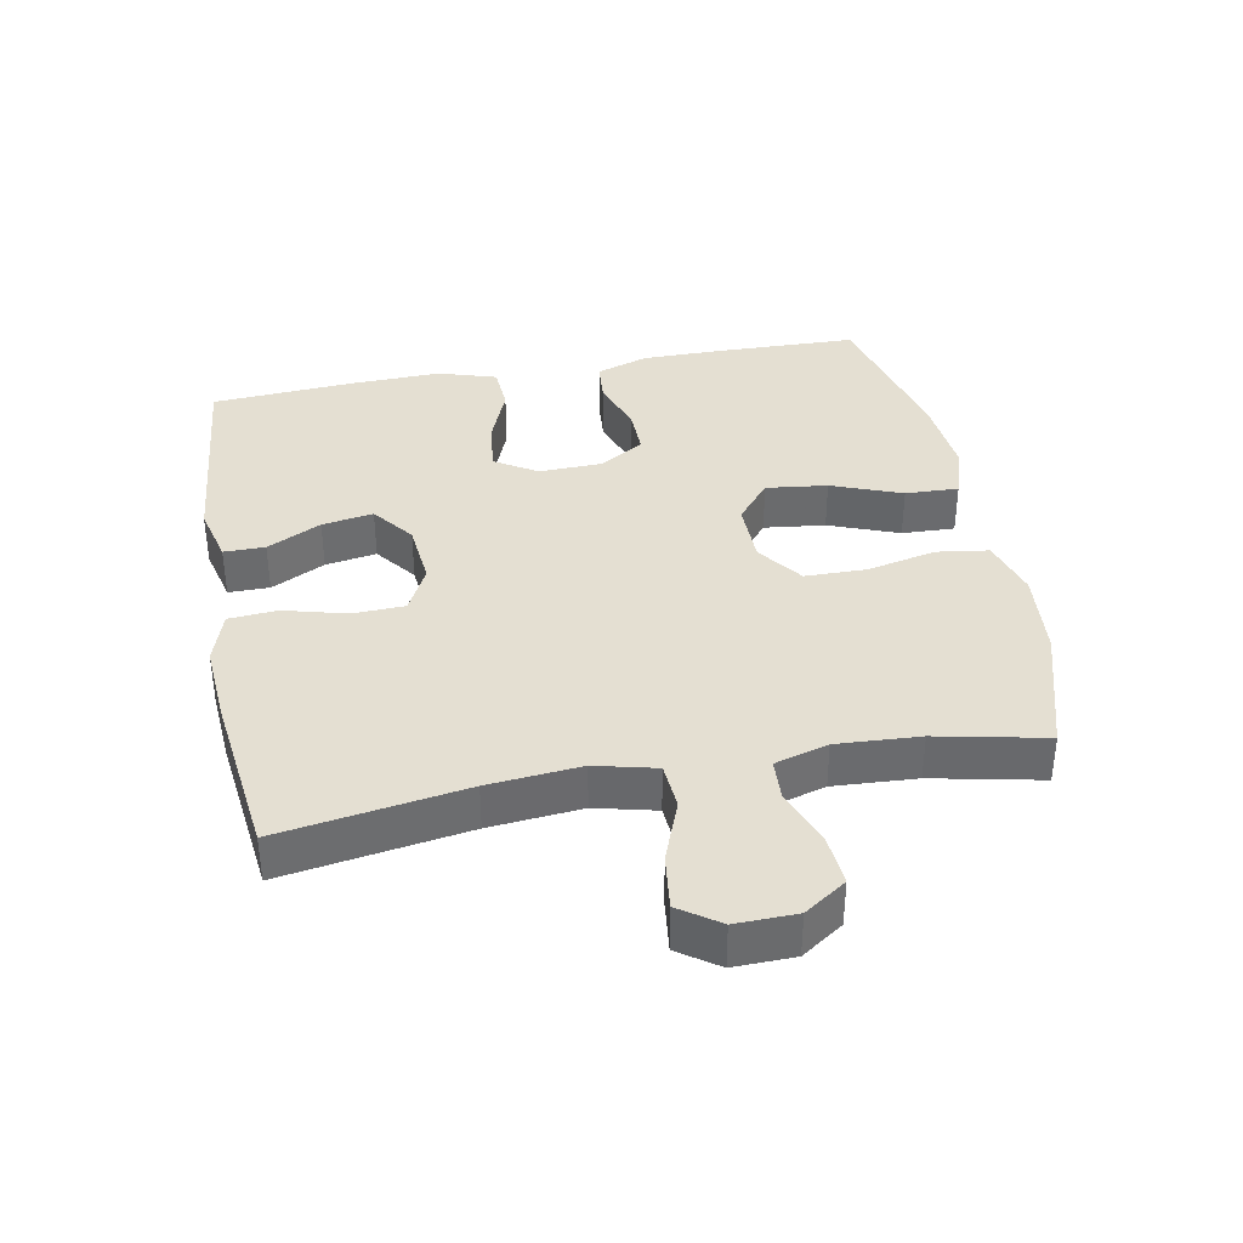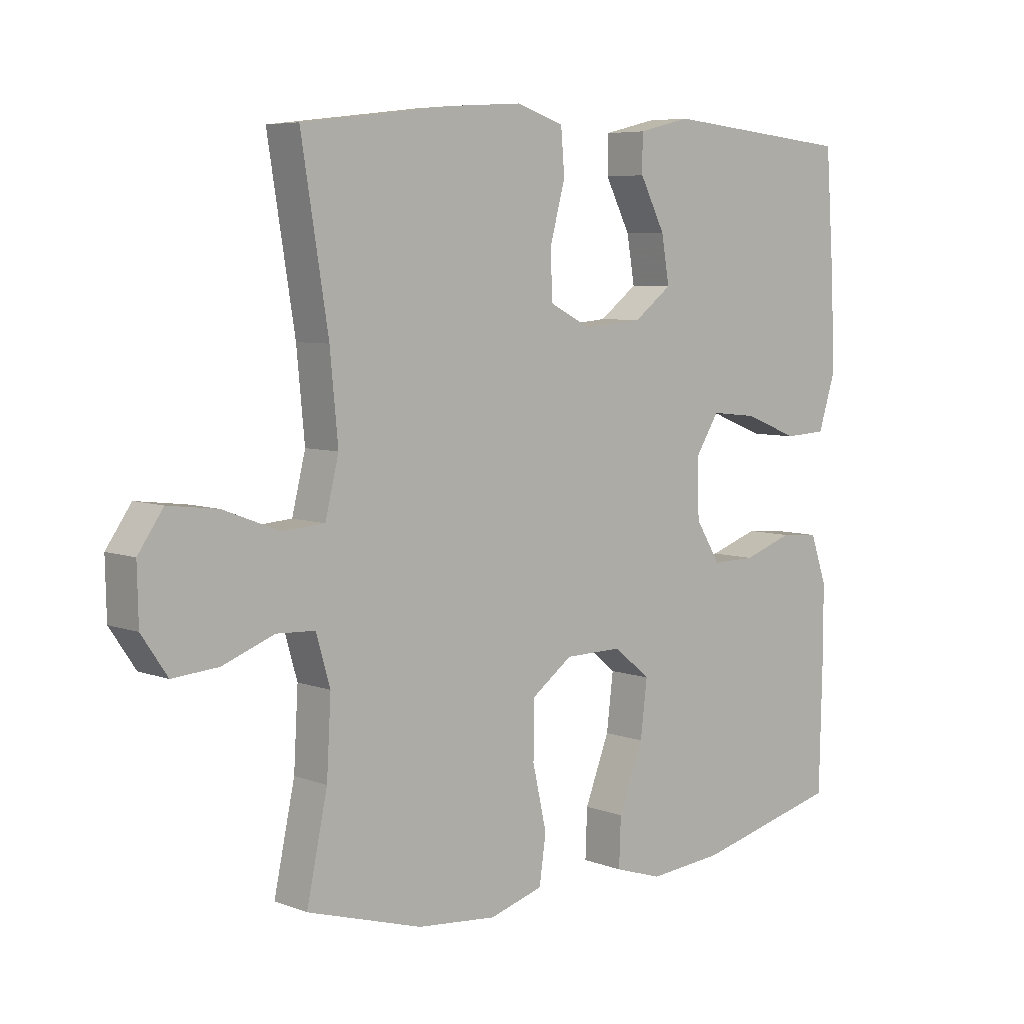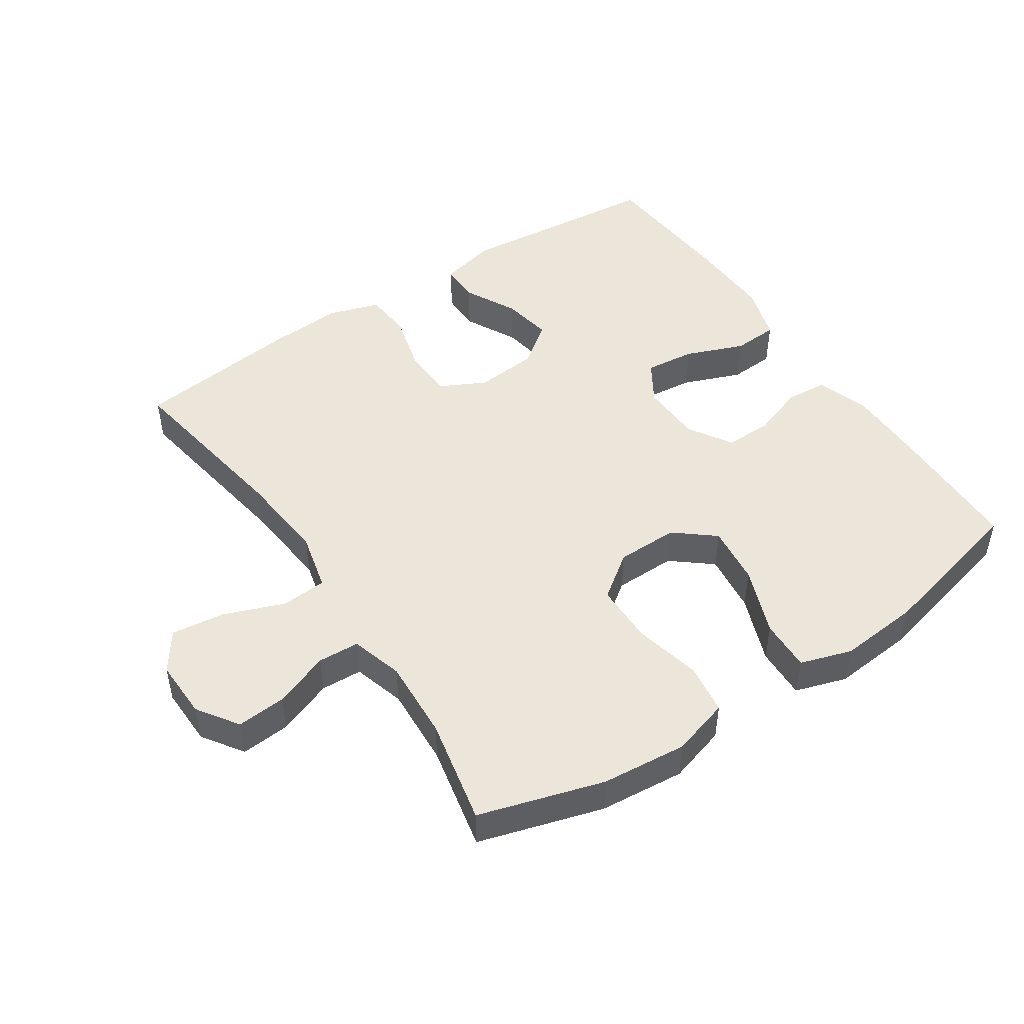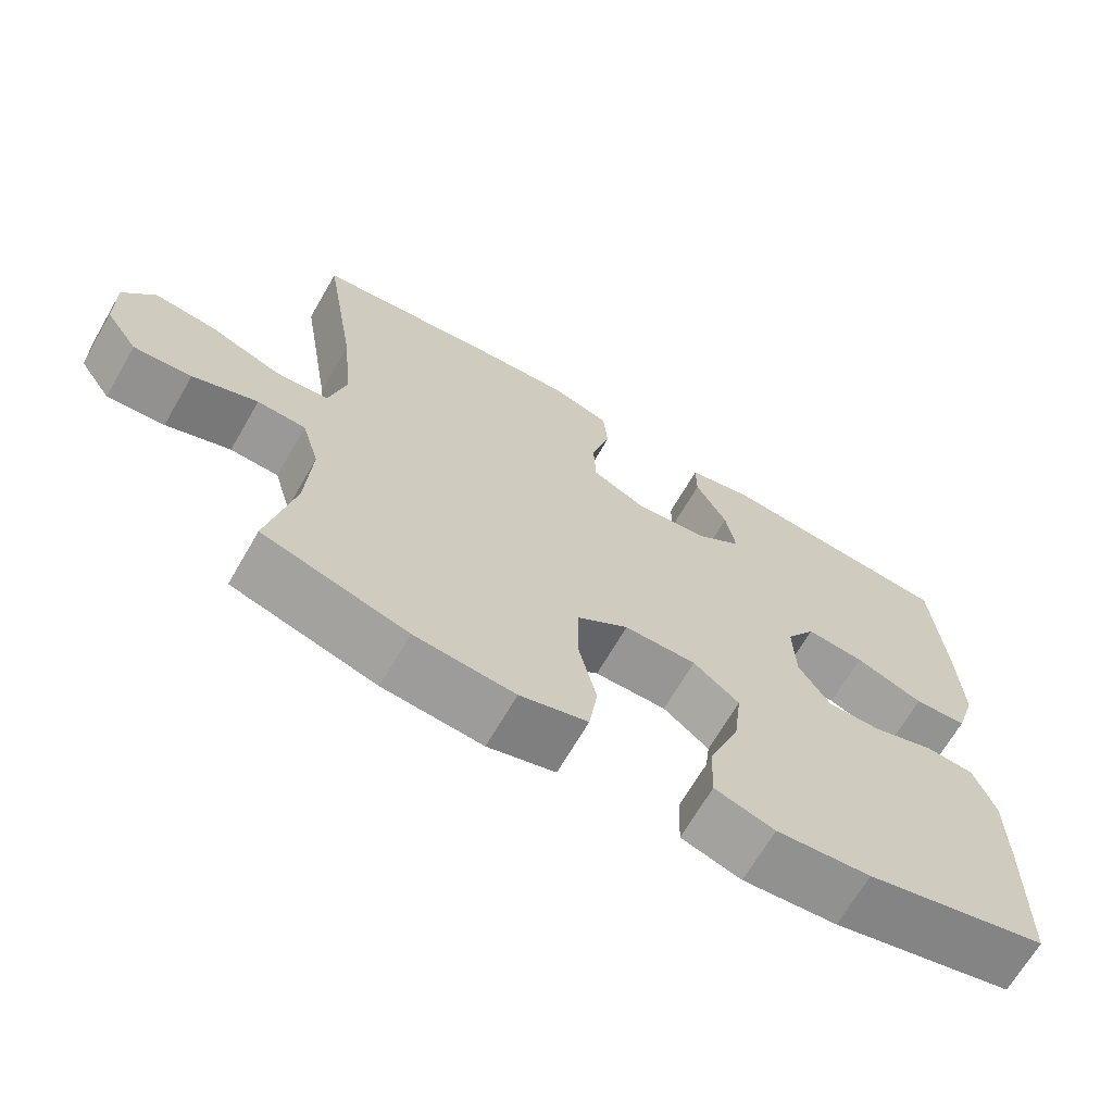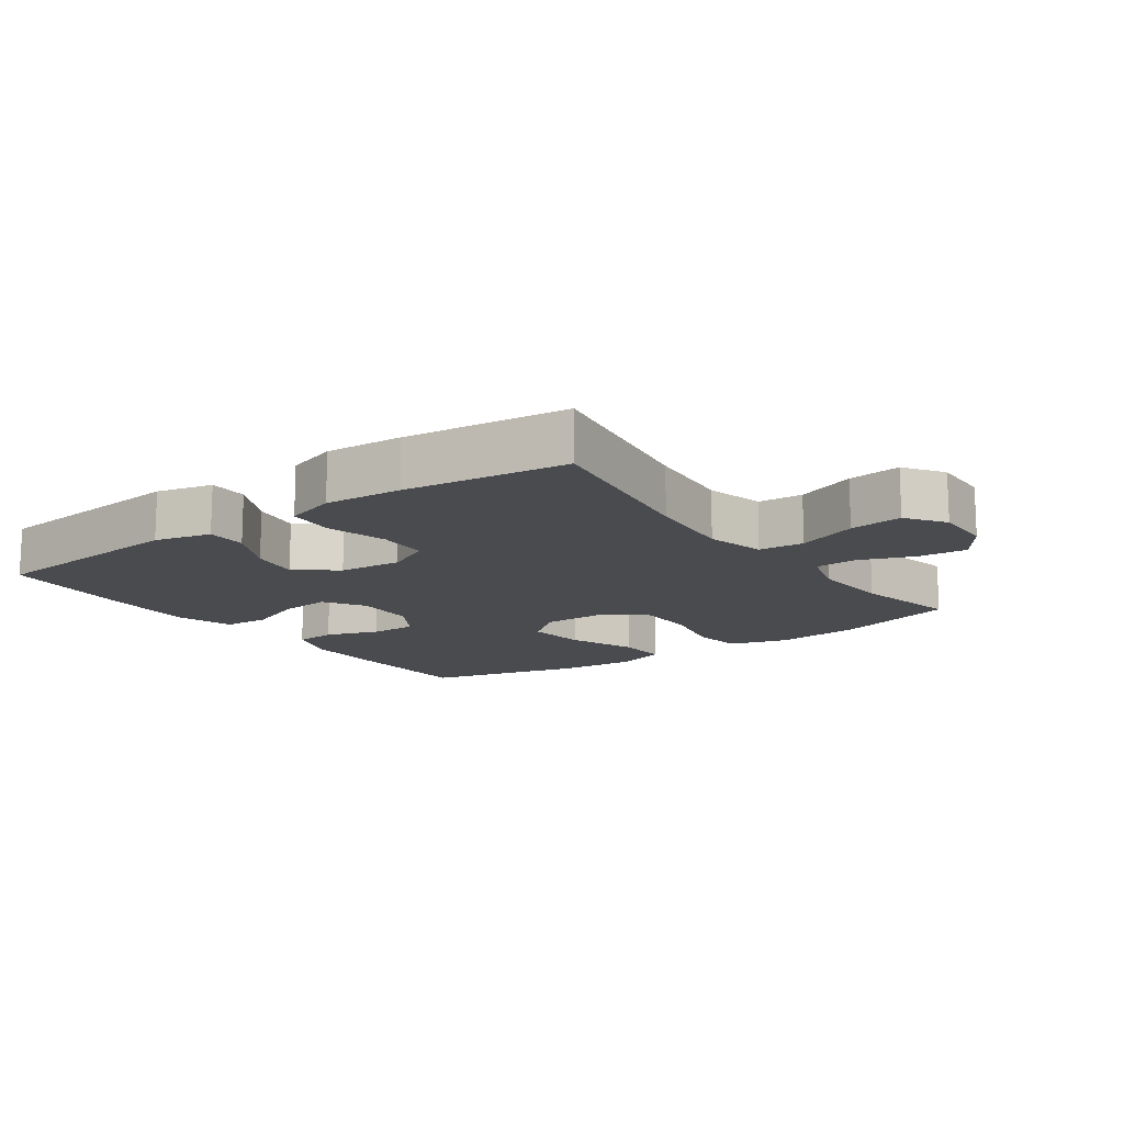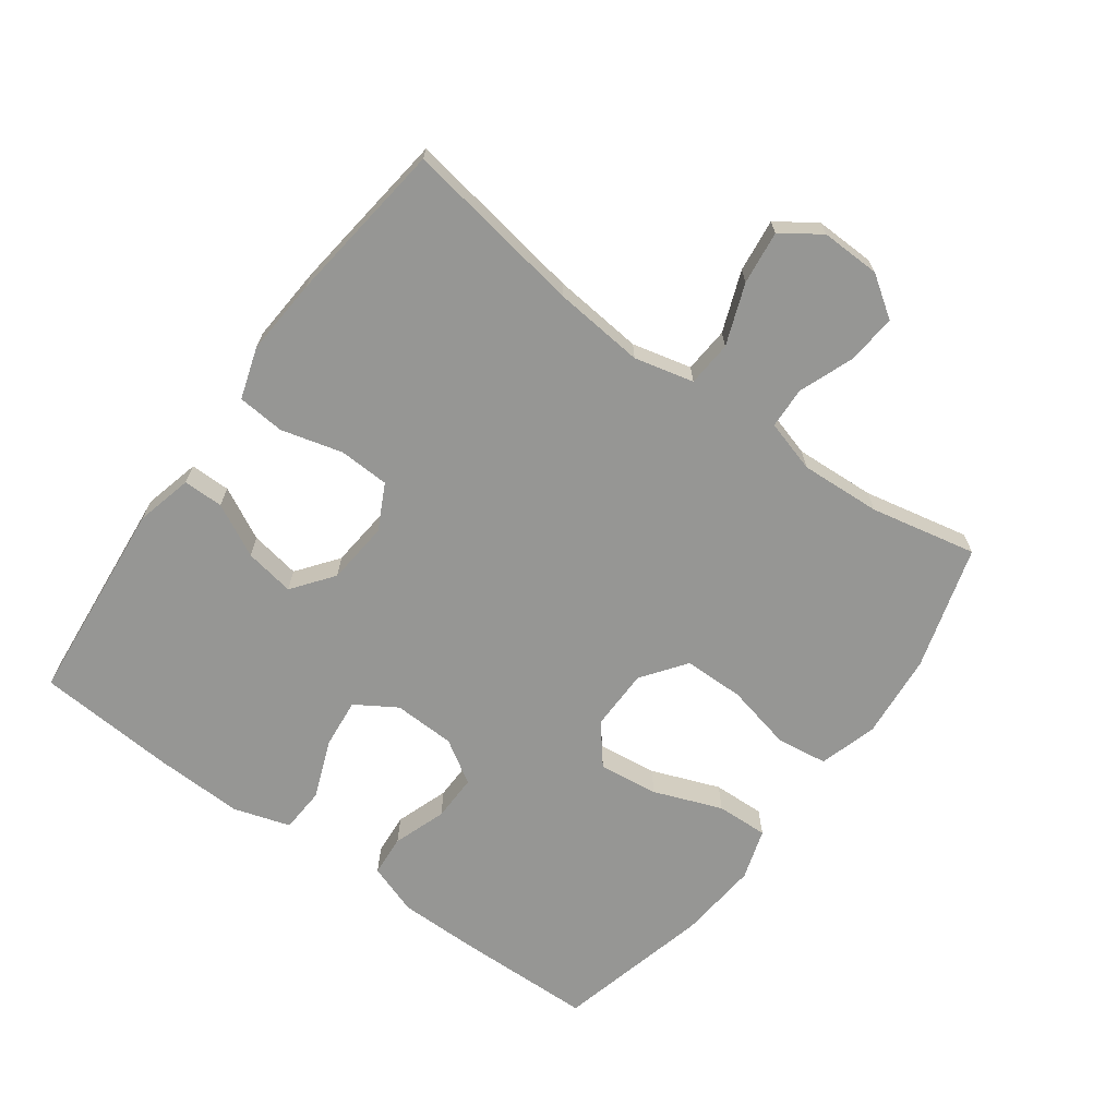
<metadata>
{"format":"obj","ext":"obj","renderer":"f3d","projection":"perspective","resolution":1024,"background":"white","views":[{"elev":37.1,"azim":79.3,"up":"+Y"},{"elev":6.3,"azim":137.9,"up":"+Z"},{"elev":47.8,"azim":146.3,"up":"+Y"},{"elev":-68.1,"azim":149.9,"up":"+Z"},{"elev":-13.8,"azim":35.5,"up":"+Y"},{"elev":-67.7,"azim":53.8,"up":"+Y"}]}
</metadata>
<code>
v 0.5 0.07 0.5
v 0.456 0.07 0.226
v 0.443 0.07 0.089
v 0.465 0.07 -0.001
v 0.534 0.07 -0.006
v 0.626 0.07 0.029
v 0.707 0.07 0.039
v 0.748 0.07 -0.02
v 0.746 0.07 -0.11
v 0.704 0.07 -0.172
v 0.629 0.07 -0.166
v 0.545 0.07 -0.134
v 0.482 0.07 -0.137
v 0.459 0.07 -0.216
v 0.466 0.07 -0.339
v 0.5 0.07 -0.5
v 0.312 0.07 -0.556
v 0.182 0.07 -0.568
v 0.094 0.07 -0.542
v 0.083 0.07 -0.465
v 0.106 0.07 -0.363
v 0.105 0.07 -0.271
v 0.038 0.07 -0.222
v -0.056 0.07 -0.221
v -0.116 0.07 -0.27
v -0.105 0.07 -0.361
v -0.065 0.07 -0.465
v -0.062 0.07 -0.544
v -0.14 0.07 -0.569
v -0.263 0.07 -0.558
v -0.5 0.07 -0.5
v -0.505 0.07 -0.29
v -0.505 0.07 -0.17
v -0.478 0.07 -0.092
v -0.415 0.07 -0.087
v -0.334 0.07 -0.115
v -0.263 0.07 -0.116
v -0.222 0.07 -0.05
v -0.219 0.07 0.044
v -0.258 0.07 0.106
v -0.334 0.07 0.098
v -0.423 0.07 0.063
v -0.492 0.07 0.067
v -0.519 0.07 0.153
v -0.515 0.07 0.287
v -0.5 0.07 0.5
v -0.187 0.07 0.53
v -0.101 0.07 0.509
v -0.101 0.07 0.448
v -0.142 0.07 0.368
v -0.155 0.07 0.292
v -0.093 0.07 0.245
v 0.003 0.07 0.236
v 0.072 0.07 0.271
v 0.075 0.07 0.348
v 0.05 0.07 0.441
v 0.056 0.07 0.513
v 0.134 0.07 0.538
v 0.252 0.07 0.53
v 0.5 0 0.5
v 0.456 0 0.226
v 0.443 0 0.089
v 0.465 0 -0.001
v 0.534 0 -0.006
v 0.626 0 0.029
v 0.707 0 0.039
v 0.748 0 -0.02
v 0.746 0 -0.11
v 0.704 0 -0.172
v 0.629 0 -0.166
v 0.545 0 -0.134
v 0.482 0 -0.137
v 0.459 0 -0.216
v 0.466 0 -0.339
v 0.5 0 -0.5
v 0.312 0 -0.556
v 0.182 0 -0.568
v 0.094 0 -0.542
v 0.083 0 -0.465
v 0.106 0 -0.363
v 0.105 0 -0.271
v 0.038 0 -0.222
v -0.056 0 -0.221
v -0.116 0 -0.27
v -0.105 0 -0.361
v -0.065 0 -0.465
v -0.062 0 -0.544
v -0.14 0 -0.569
v -0.263 0 -0.558
v -0.5 0 -0.5
v -0.505 0 -0.29
v -0.505 0 -0.17
v -0.478 0 -0.092
v -0.415 0 -0.087
v -0.334 0 -0.115
v -0.263 0 -0.116
v -0.222 0 -0.05
v -0.219 0 0.044
v -0.258 0 0.106
v -0.334 0 0.098
v -0.423 0 0.063
v -0.492 0 0.067
v -0.519 0 0.153
v -0.515 0 0.287
v -0.5 0 0.5
v -0.187 0 0.53
v -0.101 0 0.509
v -0.101 0 0.448
v -0.142 0 0.368
v -0.155 0 0.292
v -0.093 0 0.245
v 0.003 0 0.236
v 0.072 0 0.271
v 0.075 0 0.348
v 0.05 0 0.441
v 0.056 0 0.513
v 0.134 0 0.538
v 0.252 0 0.53
f 59 1 2
f 58 59 2
f 57 58 2
f 56 57 2
f 55 56 2
f 54 55 2 3
f 53 54 3 4
f 52 53 4
f 48 49 50
f 47 48 50
f 46 47 50
f 45 46 50
f 44 45 50
f 43 44 50
f 42 43 50
f 41 42 50
f 40 41 50 51
f 39 40 51 52
f 34 35 36
f 33 34 36
f 32 33 36
f 31 32 36
f 30 31 36
f 29 30 36
f 28 29 36
f 27 28 36
f 26 27 36
f 25 26 36 37
f 24 25 37 38
f 19 20 21
f 18 19 21
f 17 18 21
f 16 17 21
f 15 16 21
f 14 15 21 22
f 13 14 22 23
f 10 11 12
f 9 10 12
f 8 9 12
f 7 8 12
f 6 7 12
f 5 6 12
f 4 5 12 13
f 38 39 52
f 24 38 52
f 23 24 52
f 13 23 52
f 4 13 52
f 61 60 118
f 61 118 117
f 61 117 116
f 61 116 115
f 61 115 114
f 62 61 114 113
f 63 62 113 112
f 63 112 111
f 109 108 107
f 109 107 106
f 109 106 105
f 109 105 104
f 109 104 103
f 109 103 102
f 109 102 101
f 109 101 100
f 110 109 100 99
f 111 110 99 98
f 95 94 93
f 95 93 92
f 95 92 91
f 95 91 90
f 95 90 89
f 95 89 88
f 95 88 87
f 95 87 86
f 95 86 85
f 96 95 85 84
f 97 96 84 83
f 80 79 78
f 80 78 77
f 80 77 76
f 80 76 75
f 80 75 74
f 81 80 74 73
f 82 81 73 72
f 71 70 69
f 71 69 68
f 71 68 67
f 71 67 66
f 71 66 65
f 71 65 64
f 72 71 64 63
f 111 98 97
f 111 97 83
f 111 83 82
f 111 82 72
f 111 72 63
f 1 60 61 2
f 2 61 62 3
f 3 62 63 4
f 4 63 64 5
f 5 64 65 6
f 6 65 66 7
f 7 66 67 8
f 8 67 68 9
f 9 68 69 10
f 10 69 70 11
f 11 70 71 12
f 12 71 72 13
f 13 72 73 14
f 14 73 74 15
f 15 74 75 16
f 16 75 76 17
f 17 76 77 18
f 18 77 78 19
f 19 78 79 20
f 20 79 80 21
f 21 80 81 22
f 22 81 82 23
f 23 82 83 24
f 24 83 84 25
f 25 84 85 26
f 26 85 86 27
f 27 86 87 28
f 28 87 88 29
f 29 88 89 30
f 30 89 90 31
f 31 90 91 32
f 32 91 92 33
f 33 92 93 34
f 34 93 94 35
f 35 94 95 36
f 36 95 96 37
f 37 96 97 38
f 38 97 98 39
f 39 98 99 40
f 40 99 100 41
f 41 100 101 42
f 42 101 102 43
f 43 102 103 44
f 44 103 104 45
f 45 104 105 46
f 46 105 106 47
f 47 106 107 48
f 48 107 108 49
f 49 108 109 50
f 50 109 110 51
f 51 110 111 52
f 52 111 112 53
f 53 112 113 54
f 54 113 114 55
f 55 114 115 56
f 56 115 116 57
f 57 116 117 58
f 58 117 118 59
f 59 118 60 1

</code>
